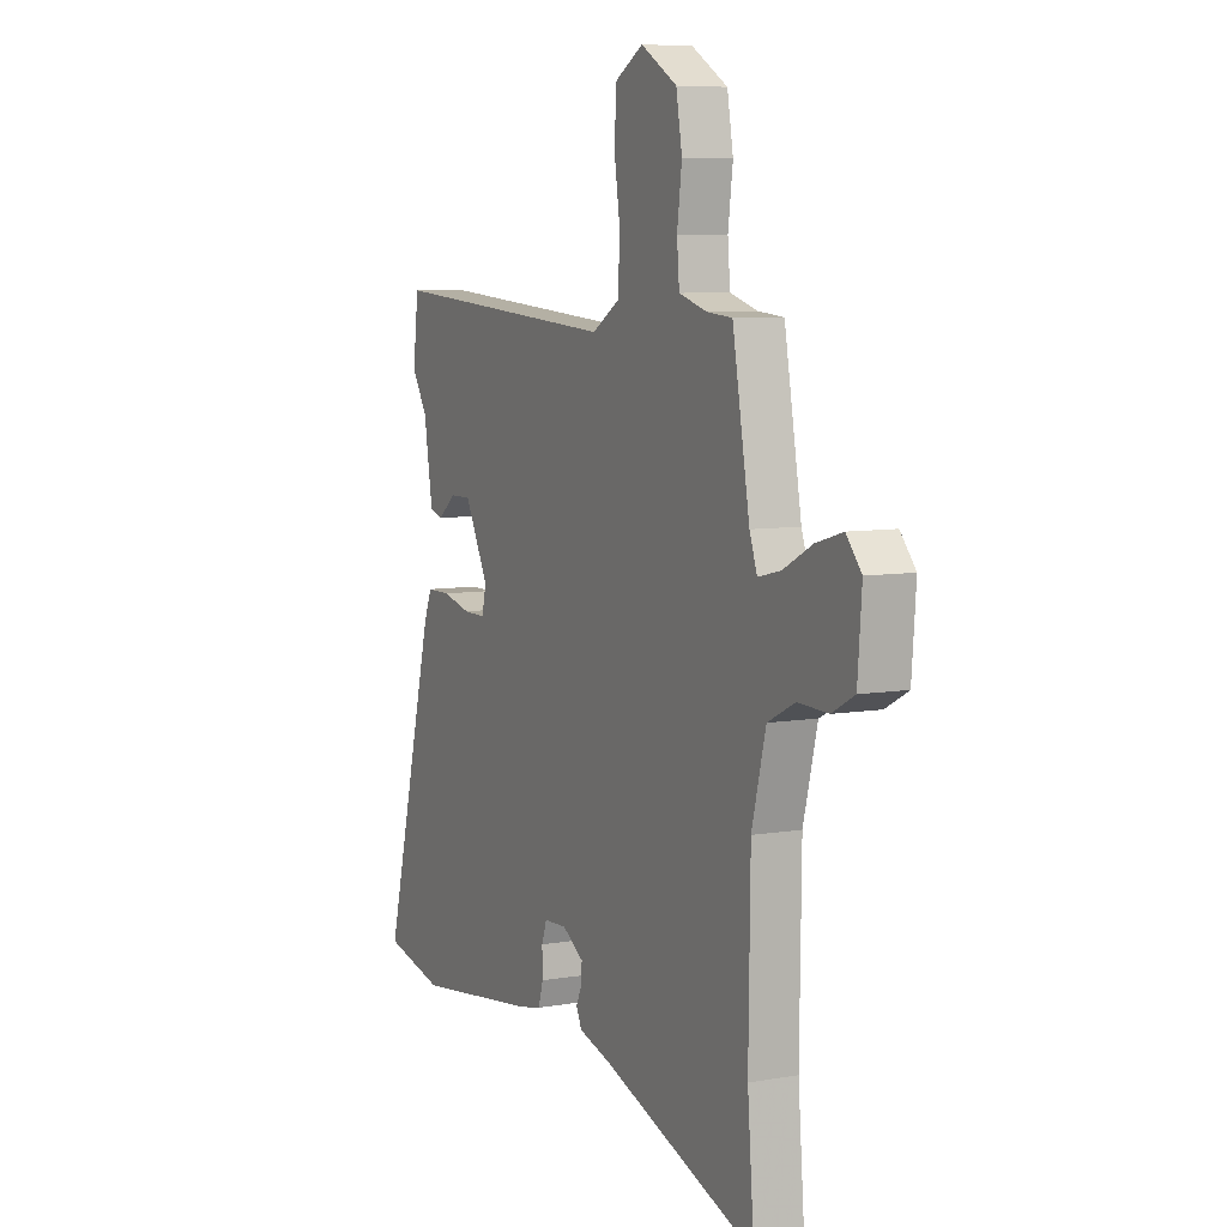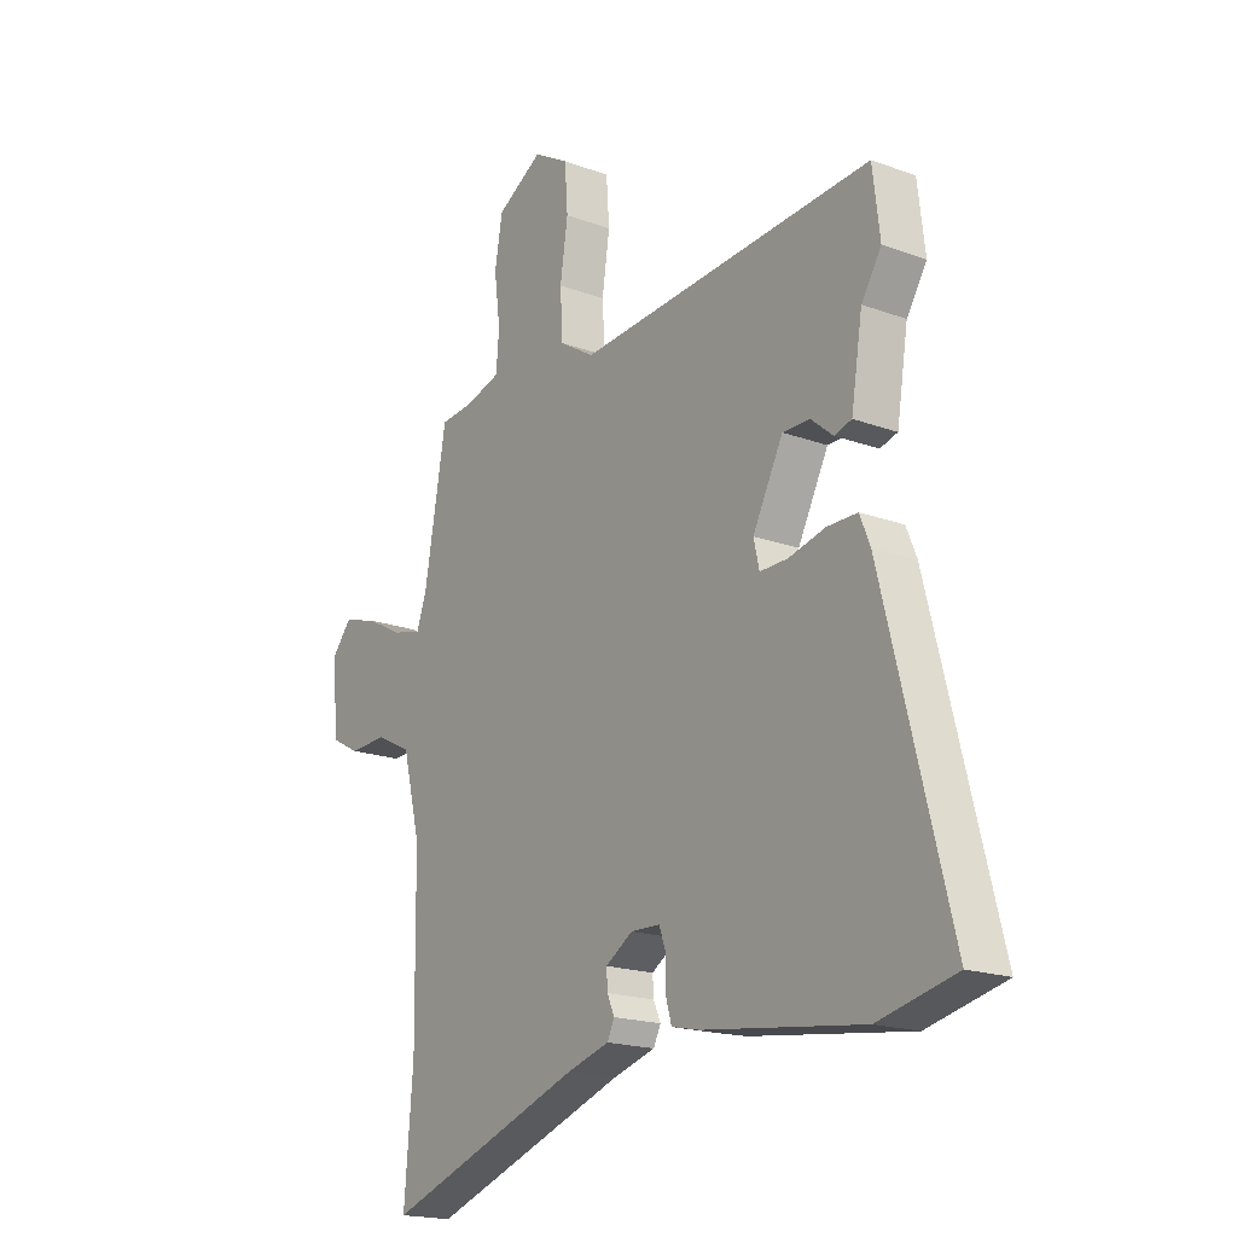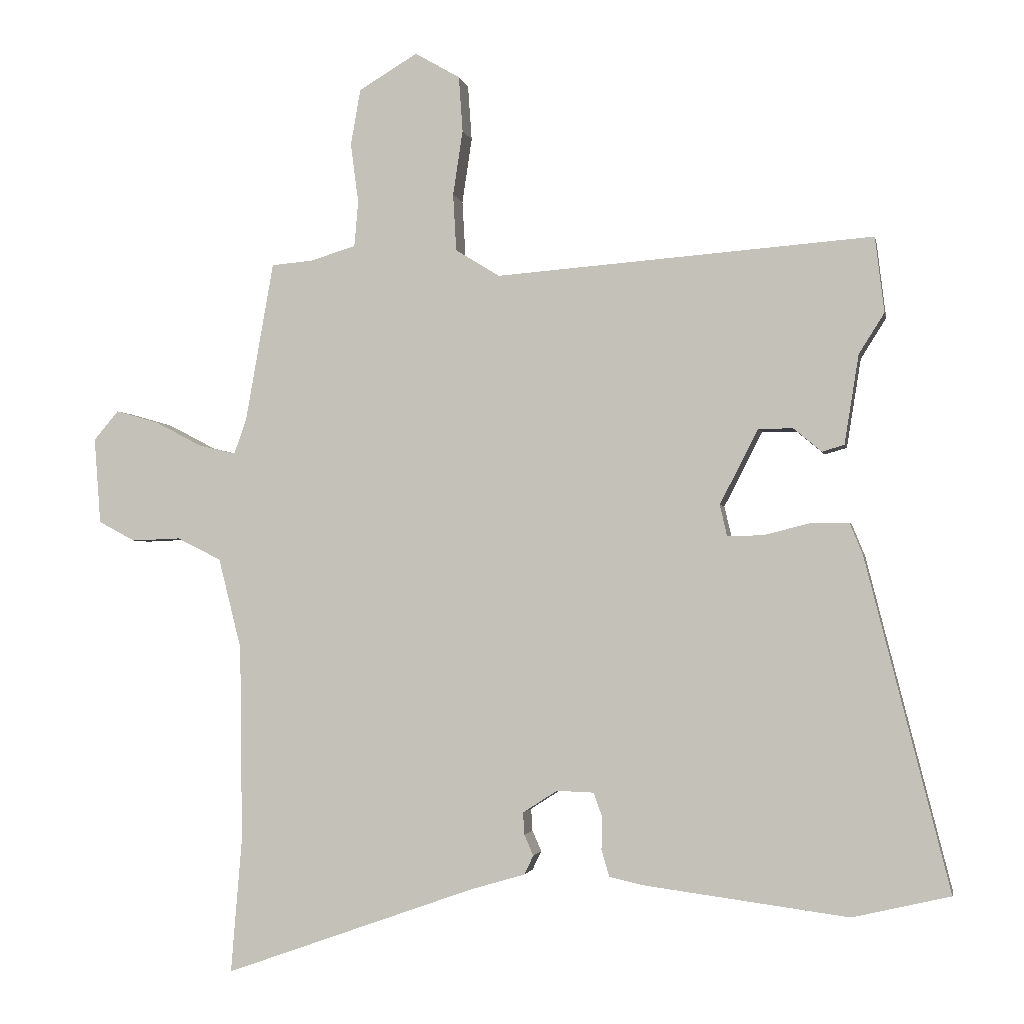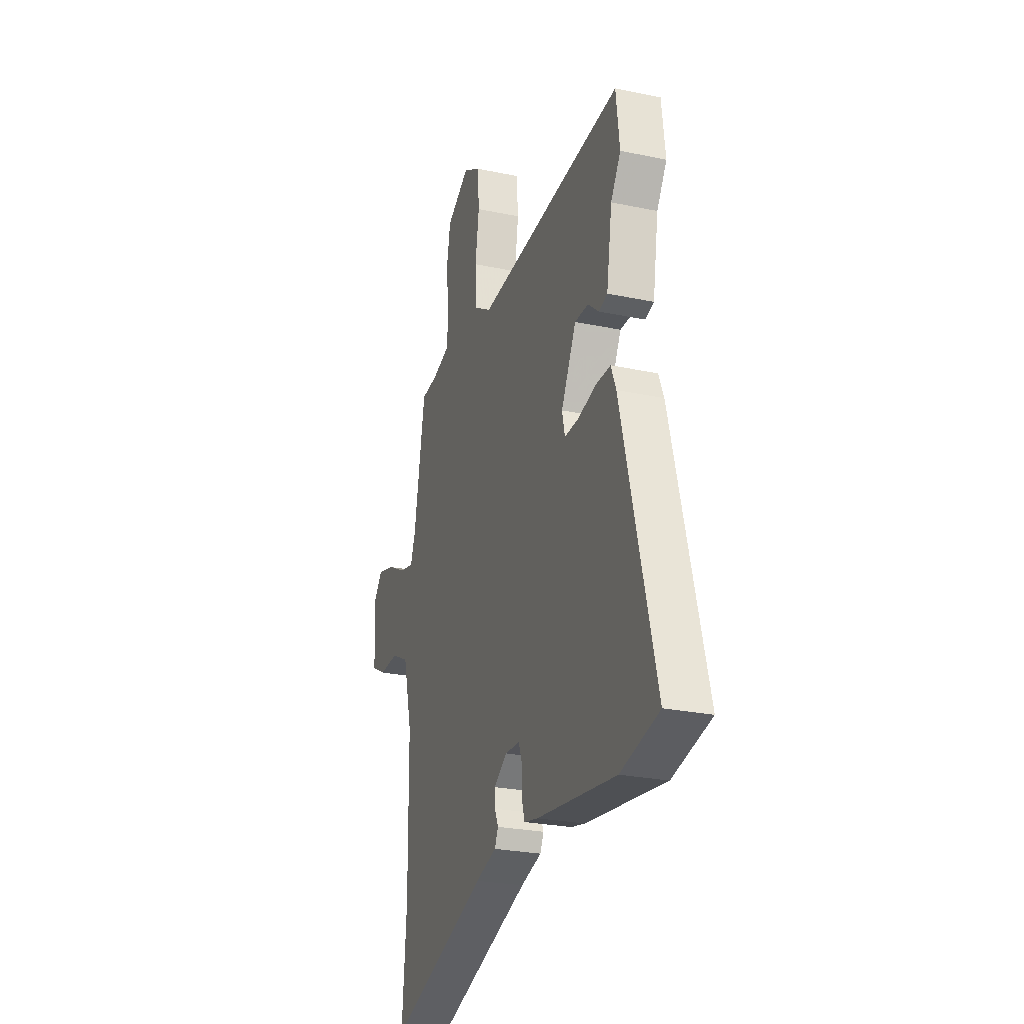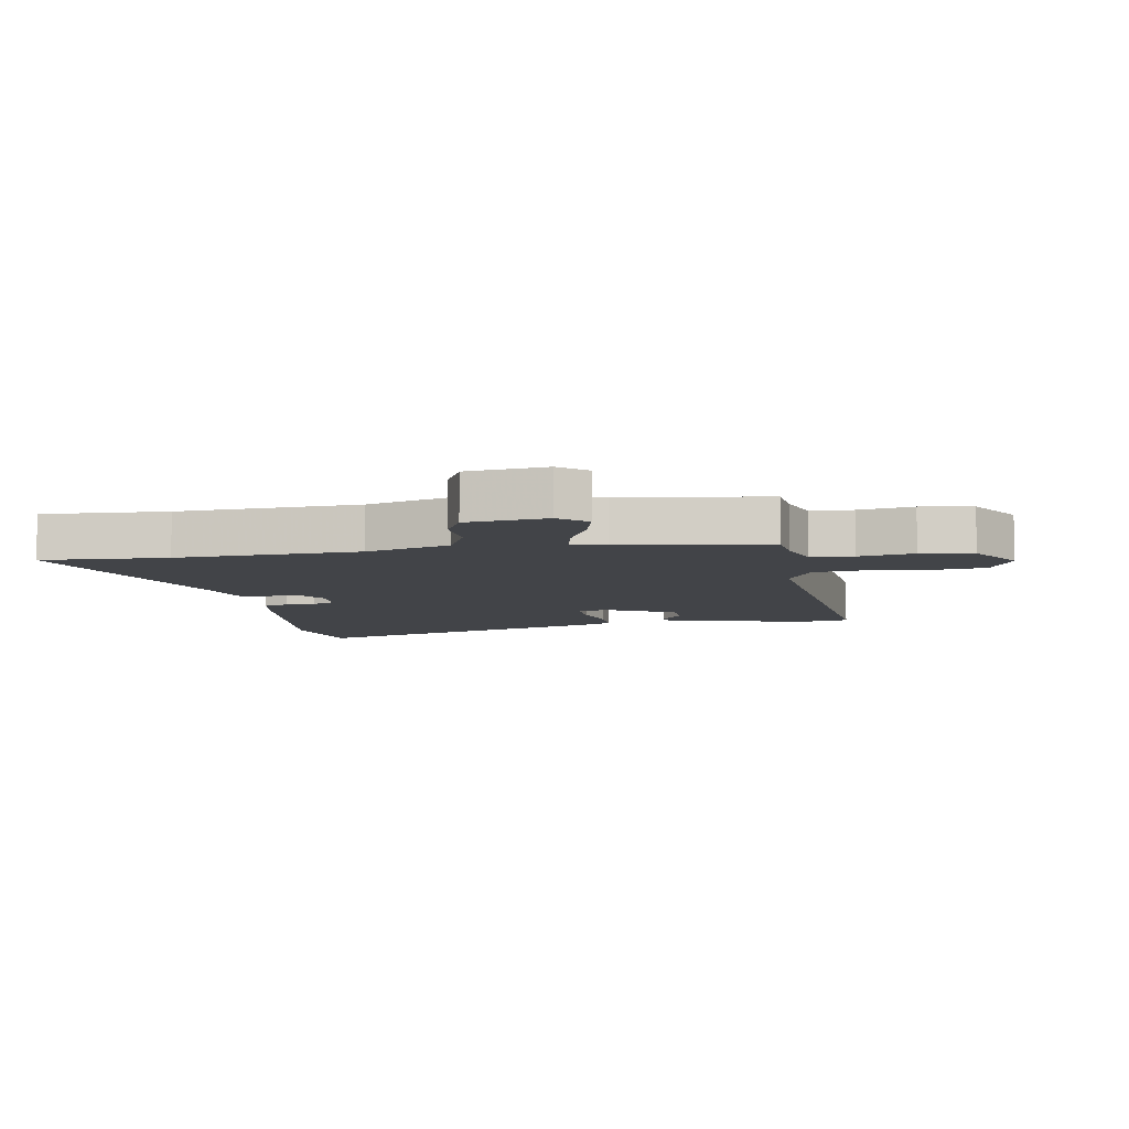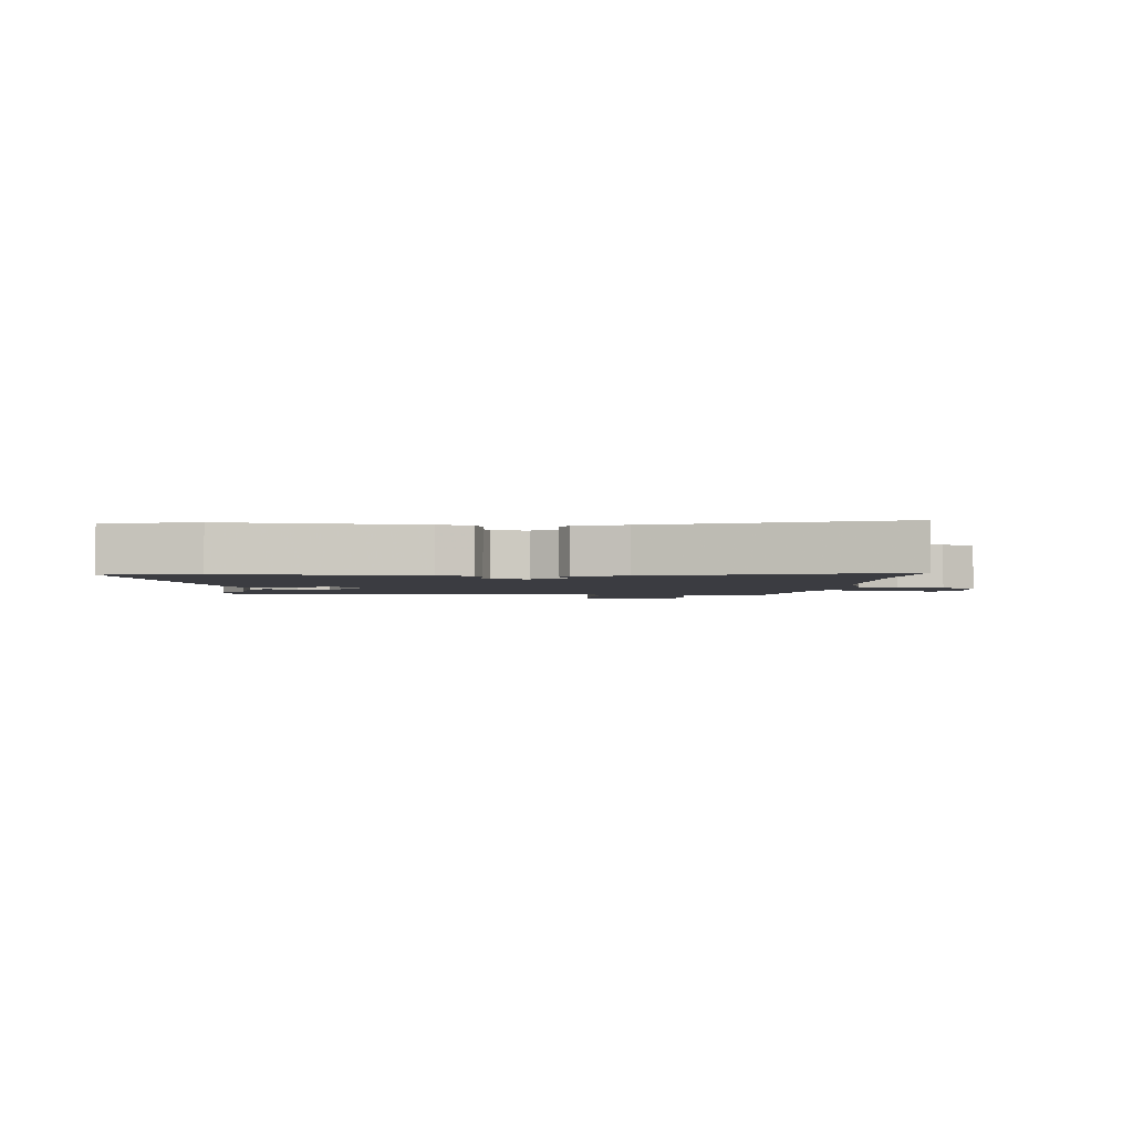
<metadata>
{"format":"obj","ext":"obj","renderer":"f3d","projection":"perspective","resolution":1024,"background":"white","views":[{"elev":7.2,"azim":-116.7,"up":"+Z"},{"elev":-18.5,"azim":54.6,"up":"+Z"},{"elev":-2.2,"azim":10.8,"up":"+Z"},{"elev":-25.7,"azim":71.3,"up":"+Z"},{"elev":-8.1,"azim":-78.7,"up":"+Y"},{"elev":-2.2,"azim":176.8,"up":"+Y"}]}
</metadata>
<code>
v -0.446 0.07 0.496
v -0.382 0.07 0.502
v -0.313 0.07 0.523
v -0.307 0.07 0.593
v -0.319 0.07 0.684
v -0.304 0.07 0.77
v -0.214 0.07 0.824
v -0.145 0.07 0.784
v -0.139 0.07 0.699
v -0.154 0.07 0.599
v -0.149 0.07 0.512
v -0.081 0.07 0.47
v 0.498 0.07 0.515
v 0.512 0.07 0.399
v 0.473 0.07 0.337
v 0.451 0.07 0.2
v 0.417 0.07 0.19
v 0.374 0.07 0.226
v 0.321 0.07 0.226
v 0.262 0.07 0.111
v 0.273 0.07 0.063
v 0.328 0.07 0.064
v 0.399 0.07 0.082
v 0.458 0.07 0.082
v 0.478 0.07 0.033
v 0.607 0.07 -0.475
v 0.457 0.07 -0.51
v 0.146 0.07 -0.469
v 0.091 0.07 -0.457
v 0.079 0.07 -0.416
v 0.08 0.07 -0.366
v 0.067 0.07 -0.329
v 0.01 0.07 -0.327
v -0.043 0.07 -0.361
v -0.041 0.07 -0.395
v -0.027 0.07 -0.427
v -0.041 0.07 -0.456
v -0.123 0.07 -0.48
v -0.51 0.07 -0.617
v -0.493 0.07 -0.41
v -0.497 0.07 -0.109
v -0.532 0.07 0.03
v -0.6 0.07 0.064
v -0.675 0.07 0.061
v -0.731 0.07 0.091
v -0.741 0.07 0.223
v -0.703 0.07 0.268
v -0.637 0.07 0.249
v -0.564 0.07 0.211
v -0.508 0.07 0.198
v -0.489 0.07 0.252
v -0.446 0 0.496
v -0.382 0 0.502
v -0.313 0 0.523
v -0.307 0 0.593
v -0.319 0 0.684
v -0.304 0 0.77
v -0.214 0 0.824
v -0.145 0 0.784
v -0.139 0 0.699
v -0.154 0 0.599
v -0.149 0 0.512
v -0.081 0 0.47
v 0.498 0 0.515
v 0.512 0 0.399
v 0.473 0 0.337
v 0.451 0 0.2
v 0.417 0 0.19
v 0.374 0 0.226
v 0.321 0 0.226
v 0.262 0 0.111
v 0.273 0 0.063
v 0.328 0 0.064
v 0.399 0 0.082
v 0.458 0 0.082
v 0.478 0 0.033
v 0.607 0 -0.475
v 0.457 0 -0.51
v 0.146 0 -0.469
v 0.091 0 -0.457
v 0.079 0 -0.416
v 0.08 0 -0.366
v 0.067 0 -0.329
v 0.01 0 -0.327
v -0.043 0 -0.361
v -0.041 0 -0.395
v -0.027 0 -0.427
v -0.041 0 -0.456
v -0.123 0 -0.48
v -0.51 0 -0.617
v -0.493 0 -0.41
v -0.497 0 -0.109
v -0.532 0 0.03
v -0.6 0 0.064
v -0.675 0 0.061
v -0.731 0 0.091
v -0.741 0 0.223
v -0.703 0 0.268
v -0.637 0 0.249
v -0.564 0 0.211
v -0.508 0 0.198
v -0.489 0 0.252
f 46 47 48 49
f 46 49 50
f 43 44 45 46
f 42 43 46 50
f 41 42 50 51
f 38 39 40
f 35 36 37 38
f 34 35 38 40
f 33 34 40 41
f 28 29 30 31
f 28 31 32
f 27 28 32
f 26 27 32
f 25 26 32
f 22 23 24 25
f 21 22 25 32
f 20 21 32 33
f 15 16 17 18
f 15 18 19
f 12 13 14 15
f 12 15 19
f 7 8 9 10
f 7 10 11
f 4 5 6 7
f 3 4 7 11
f 2 3 11 12
f 20 33 41 51
f 12 19 20 51
f 1 2 12 51
f 100 99 98 97
f 101 100 97
f 97 96 95 94
f 101 97 94 93
f 102 101 93 92
f 91 90 89
f 89 88 87 86
f 91 89 86 85
f 92 91 85 84
f 82 81 80 79
f 83 82 79
f 83 79 78
f 83 78 77
f 83 77 76
f 76 75 74 73
f 83 76 73 72
f 84 83 72 71
f 69 68 67 66
f 70 69 66
f 66 65 64 63
f 70 66 63
f 61 60 59 58
f 62 61 58
f 58 57 56 55
f 62 58 55 54
f 63 62 54 53
f 102 92 84 71
f 102 71 70 63
f 102 63 53 52
f 1 52 53 2
f 2 53 54 3
f 3 54 55 4
f 4 55 56 5
f 5 56 57 6
f 6 57 58 7
f 7 58 59 8
f 8 59 60 9
f 9 60 61 10
f 10 61 62 11
f 11 62 63 12
f 12 63 64 13
f 13 64 65 14
f 14 65 66 15
f 15 66 67 16
f 16 67 68 17
f 17 68 69 18
f 18 69 70 19
f 19 70 71 20
f 20 71 72 21
f 21 72 73 22
f 22 73 74 23
f 23 74 75 24
f 24 75 76 25
f 25 76 77 26
f 26 77 78 27
f 27 78 79 28
f 28 79 80 29
f 29 80 81 30
f 30 81 82 31
f 31 82 83 32
f 32 83 84 33
f 33 84 85 34
f 34 85 86 35
f 35 86 87 36
f 36 87 88 37
f 37 88 89 38
f 38 89 90 39
f 39 90 91 40
f 40 91 92 41
f 41 92 93 42
f 42 93 94 43
f 43 94 95 44
f 44 95 96 45
f 45 96 97 46
f 46 97 98 47
f 47 98 99 48
f 48 99 100 49
f 49 100 101 50
f 50 101 102 51
f 51 102 52 1

</code>
